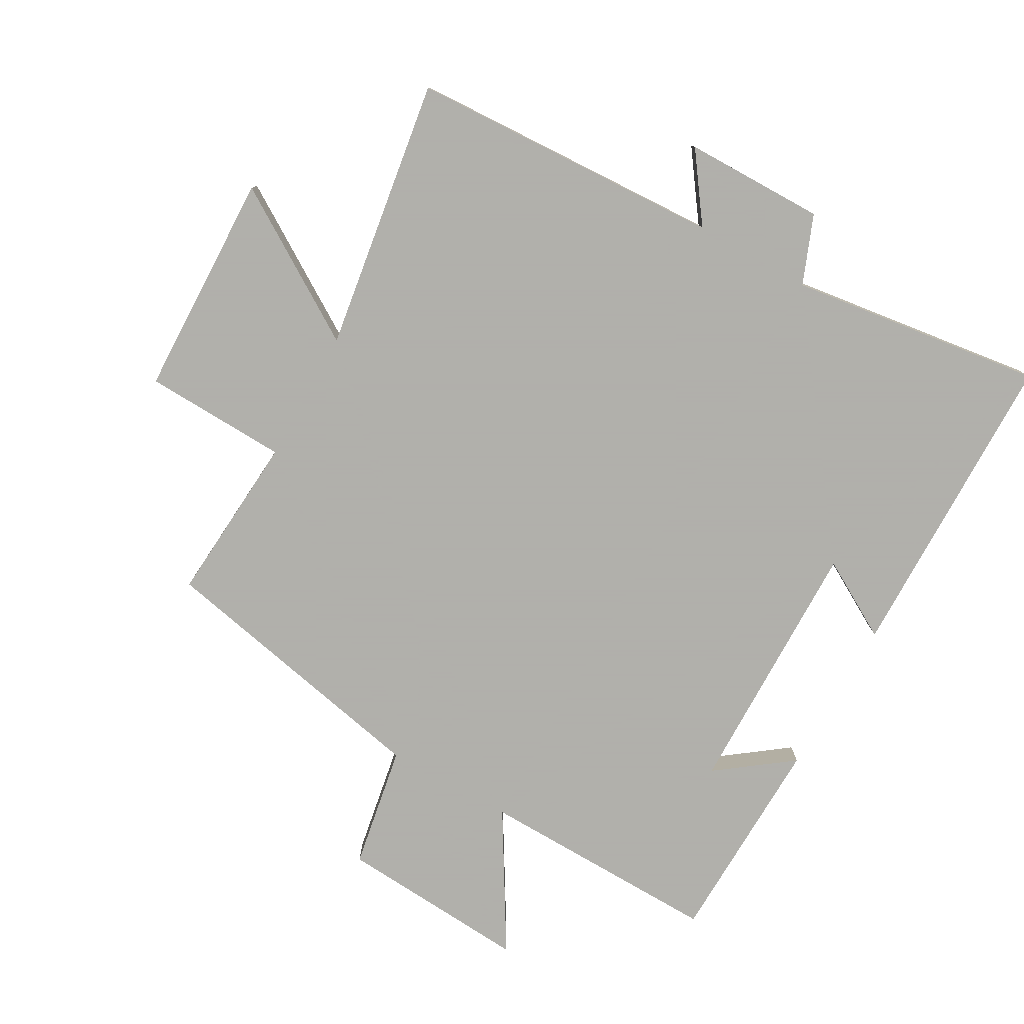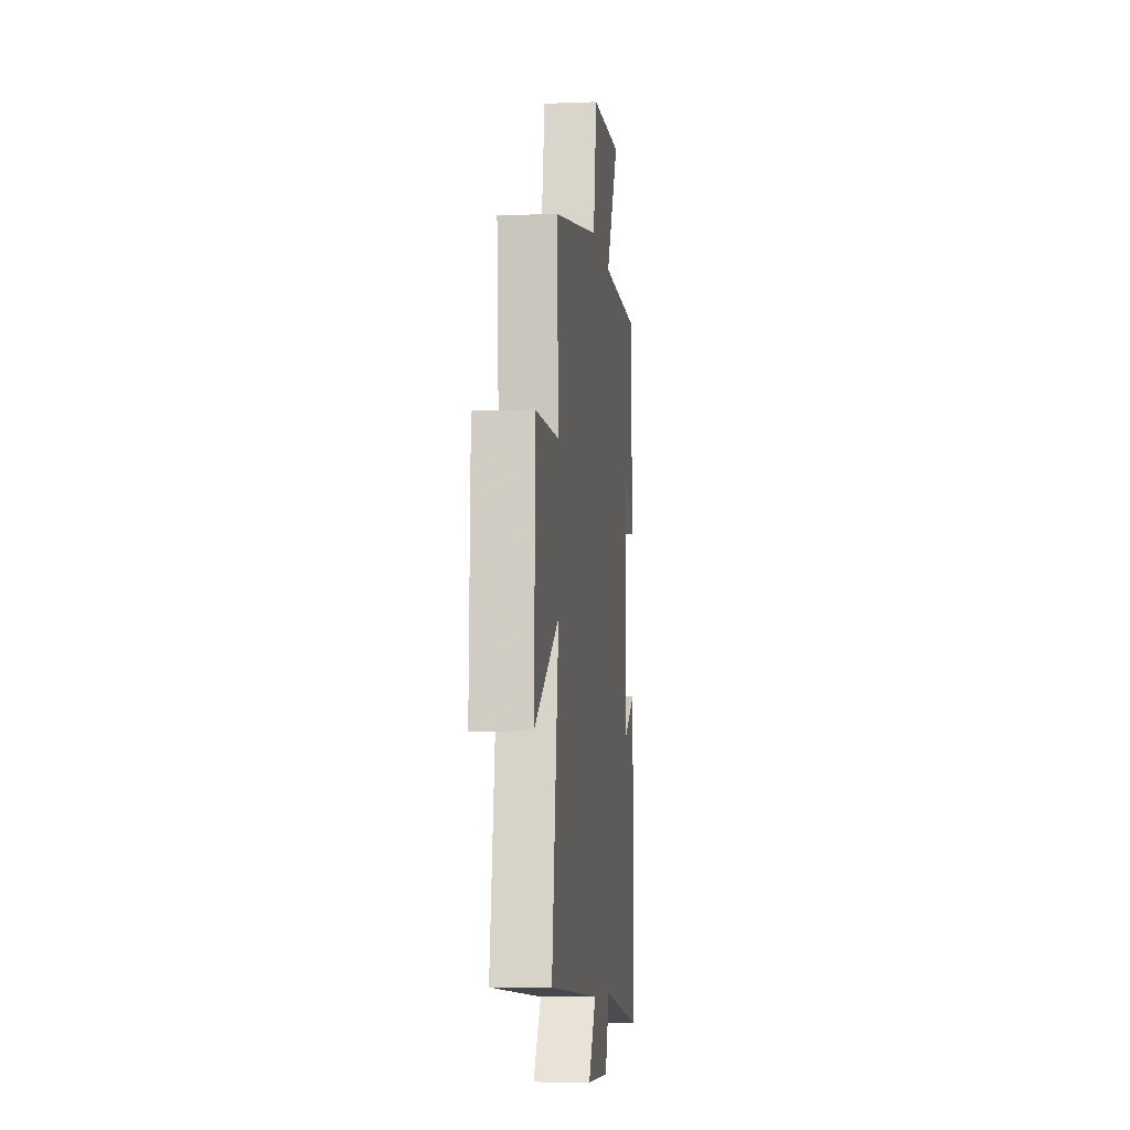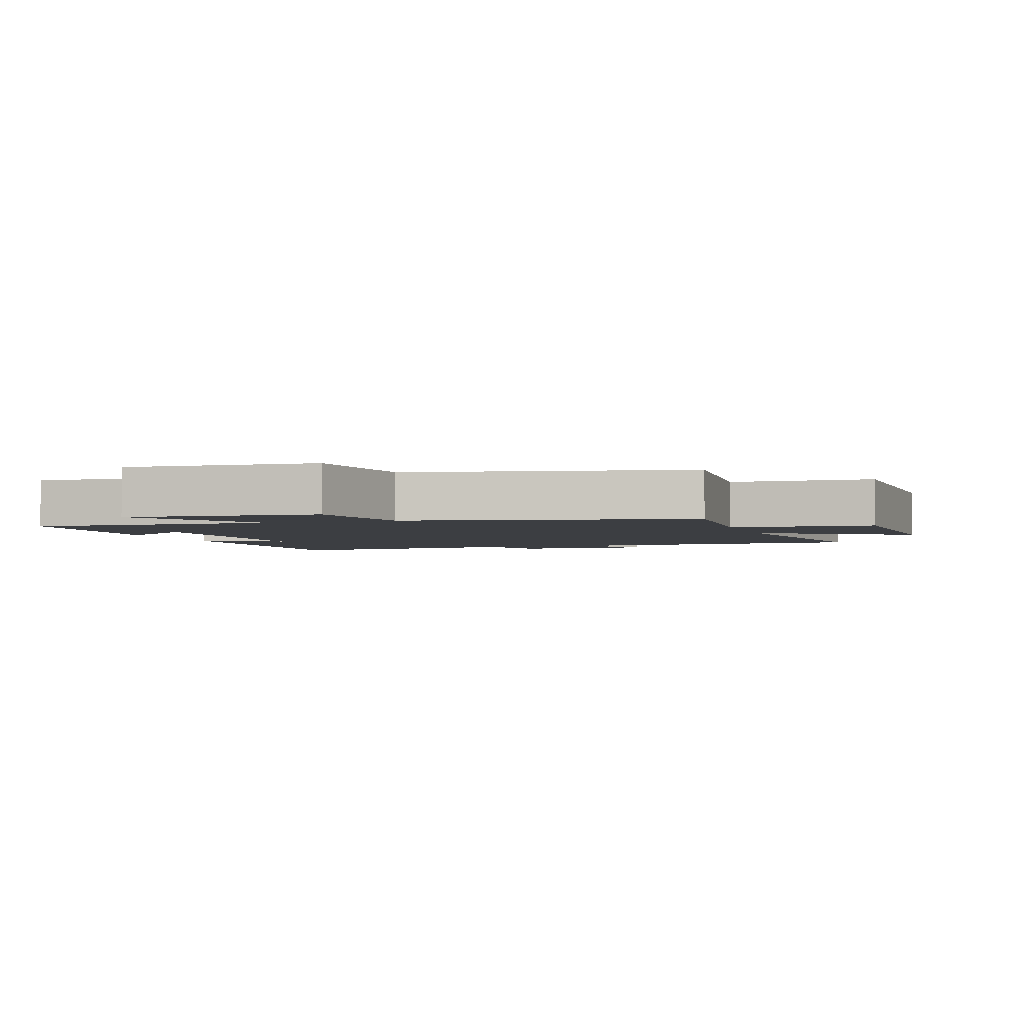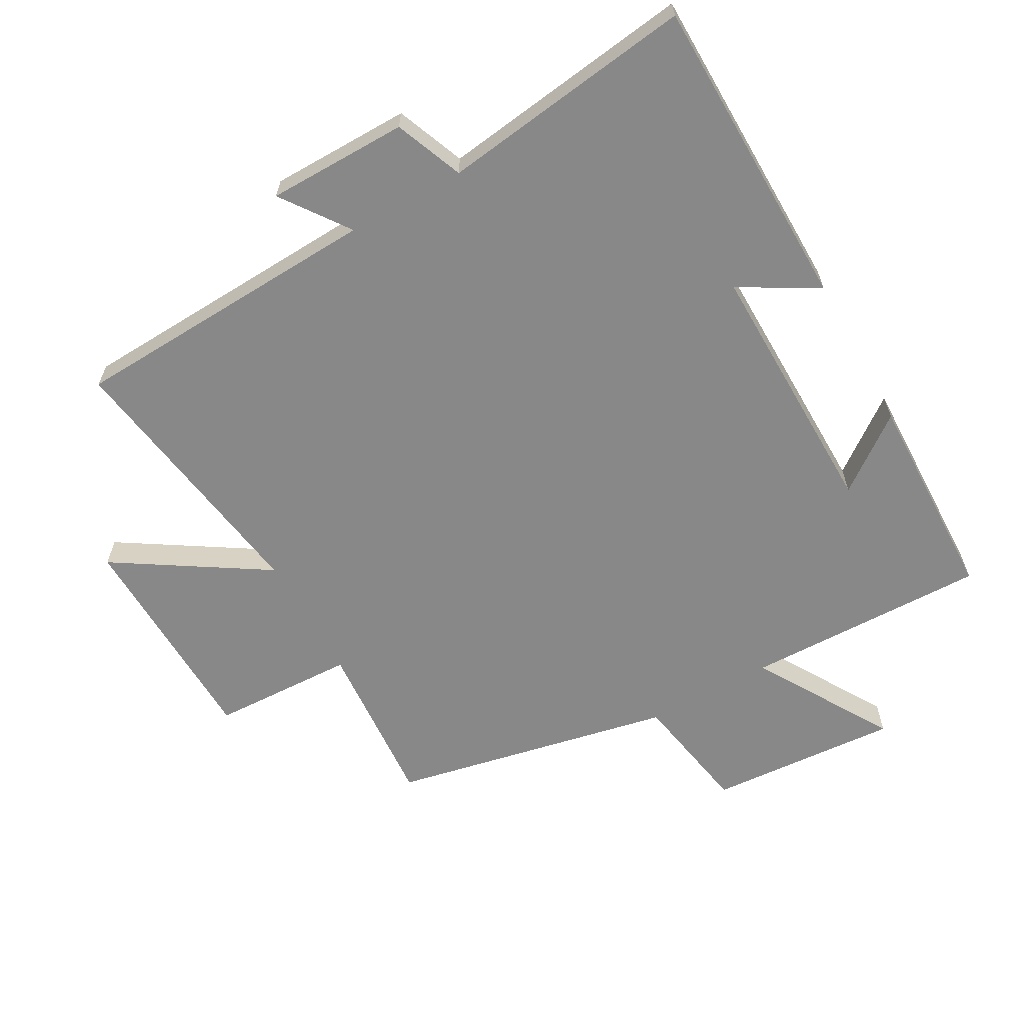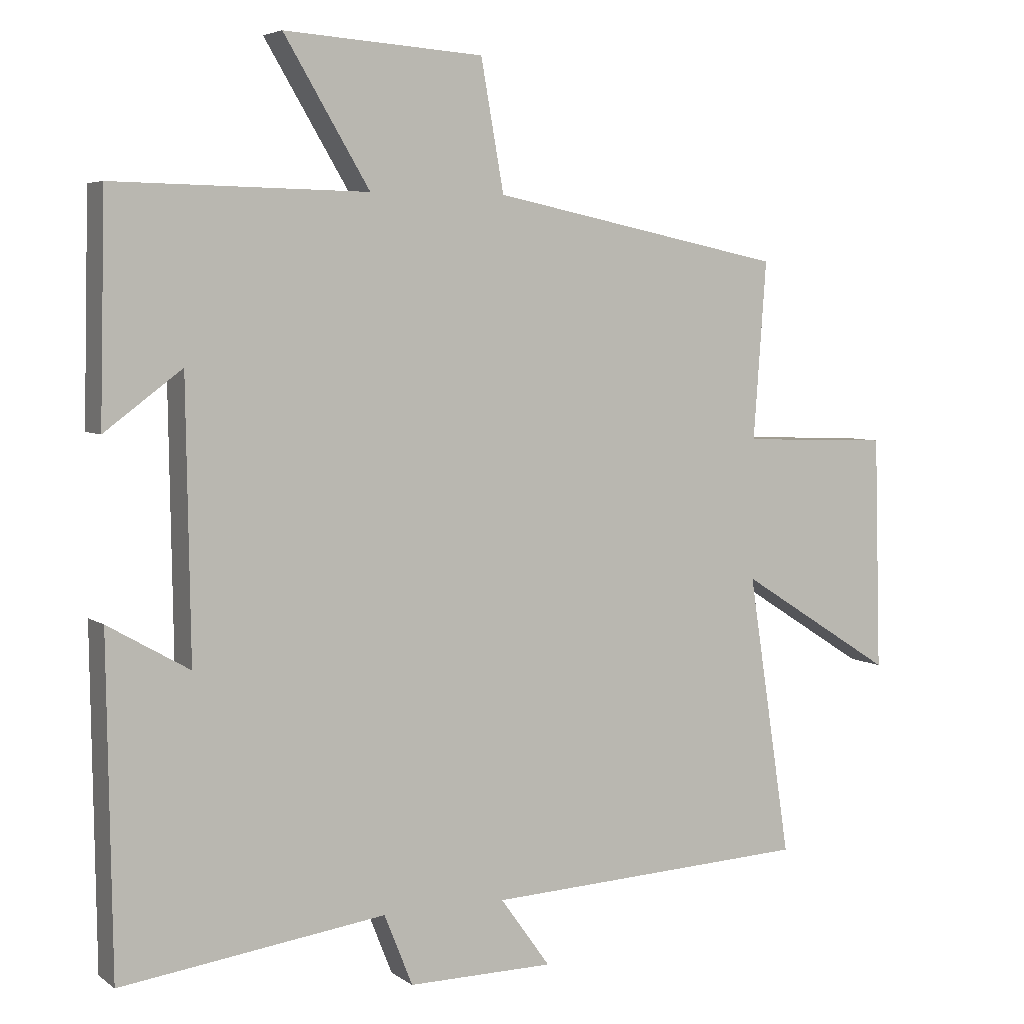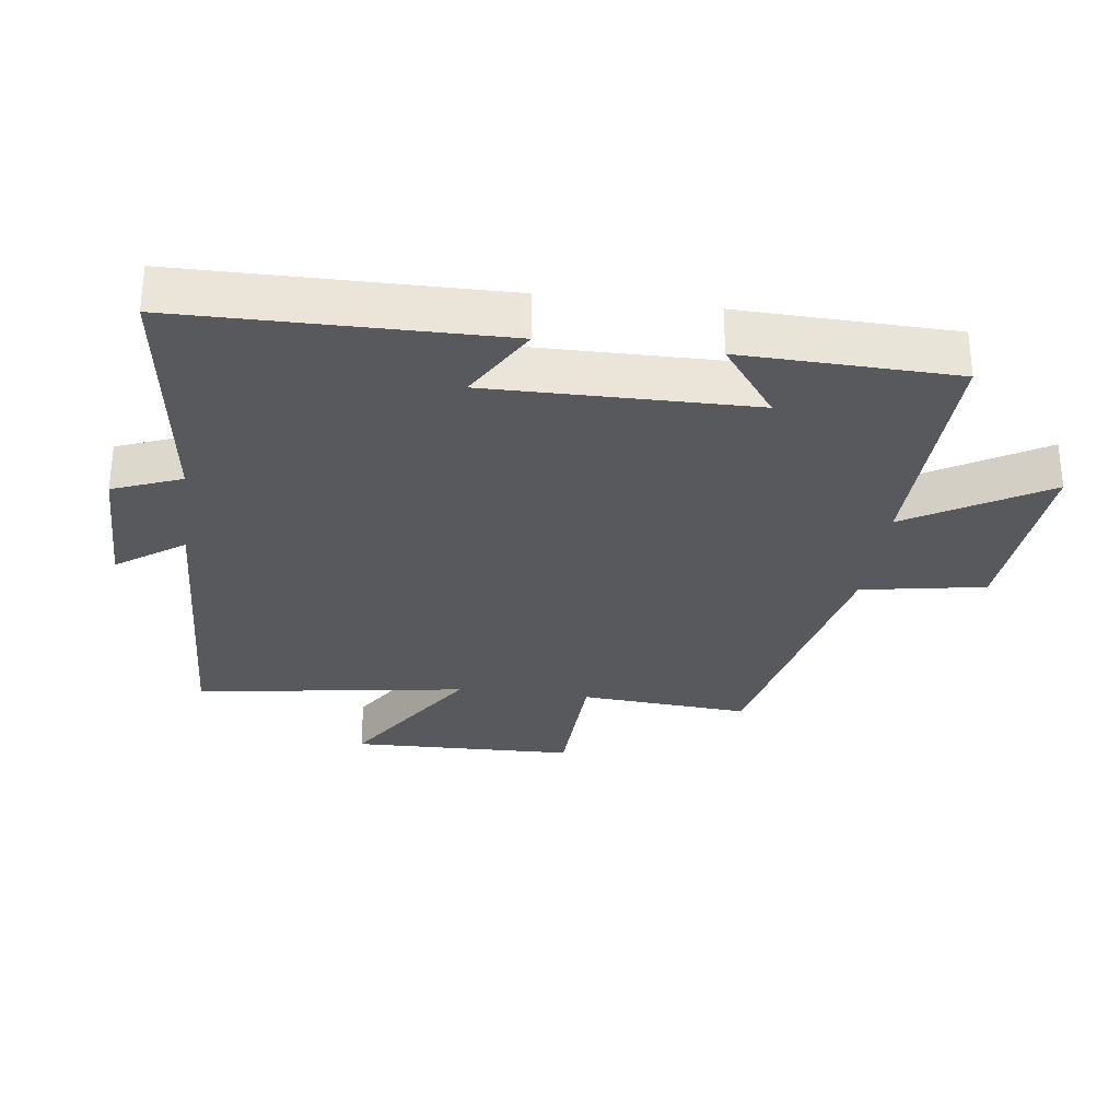
<metadata>
{"format":"obj","ext":"obj","renderer":"f3d","projection":"perspective","resolution":1024,"background":"white","views":[{"elev":-78.4,"azim":150.6,"up":"+Y"},{"elev":-7.6,"azim":96.3,"up":"+Z"},{"elev":-3.1,"azim":18.0,"up":"+Y"},{"elev":-62.8,"azim":-150.8,"up":"+Y"},{"elev":5.1,"azim":-27.1,"up":"+Z"},{"elev":-29.5,"azim":-97.7,"up":"+Y"}]}
</metadata>
<code>
v -0.492 0.07 0.507
v -0.118 0.07 0.5
v -0.244 0.07 0.71
v 0.05 0.07 0.69
v 0.084 0.07 0.5
v 0.519 0.07 0.41
v 0.5 0.07 0.148
v 0.721 0.07 0.14
v 0.731 0.07 -0.206
v 0.5 0.07 -0.06
v 0.564 0.07 -0.477
v 0.082 0.07 -0.5
v 0.156 0.07 -0.603
v -0.06 0.07 -0.605
v -0.102 0.07 -0.5
v -0.493 0.07 -0.553
v -0.5 0.07 -0.067
v -0.38 0.07 -0.136
v -0.386 0.07 0.266
v -0.5 0.07 0.181
v -0.492 0 0.507
v -0.118 0 0.5
v -0.244 0 0.71
v 0.05 0 0.69
v 0.084 0 0.5
v 0.519 0 0.41
v 0.5 0 0.148
v 0.721 0 0.14
v 0.731 0 -0.206
v 0.5 0 -0.06
v 0.564 0 -0.477
v 0.082 0 -0.5
v 0.156 0 -0.603
v -0.06 0 -0.605
v -0.102 0 -0.5
v -0.493 0 -0.553
v -0.5 0 -0.067
v -0.38 0 -0.136
v -0.386 0 0.266
v -0.5 0 0.181
f 19 20 1 2
f 18 19 2
f 15 16 17 18
f 15 18 2
f 12 13 14 15
f 10 11 12 15
f 10 15 2
f 7 8 9 10
f 7 10 2 3
f 5 6 7
f 5 7 3
f 3 4 5
f 22 21 40 39
f 22 39 38
f 38 37 36 35
f 22 38 35
f 35 34 33 32
f 35 32 31 30
f 22 35 30
f 30 29 28 27
f 23 22 30 27
f 27 26 25
f 23 27 25
f 25 24 23
f 1 21 22 2
f 2 22 23 3
f 3 23 24 4
f 4 24 25 5
f 5 25 26 6
f 6 26 27 7
f 7 27 28 8
f 8 28 29 9
f 9 29 30 10
f 10 30 31 11
f 11 31 32 12
f 12 32 33 13
f 13 33 34 14
f 14 34 35 15
f 15 35 36 16
f 16 36 37 17
f 17 37 38 18
f 18 38 39 19
f 19 39 40 20
f 20 40 21 1

</code>
